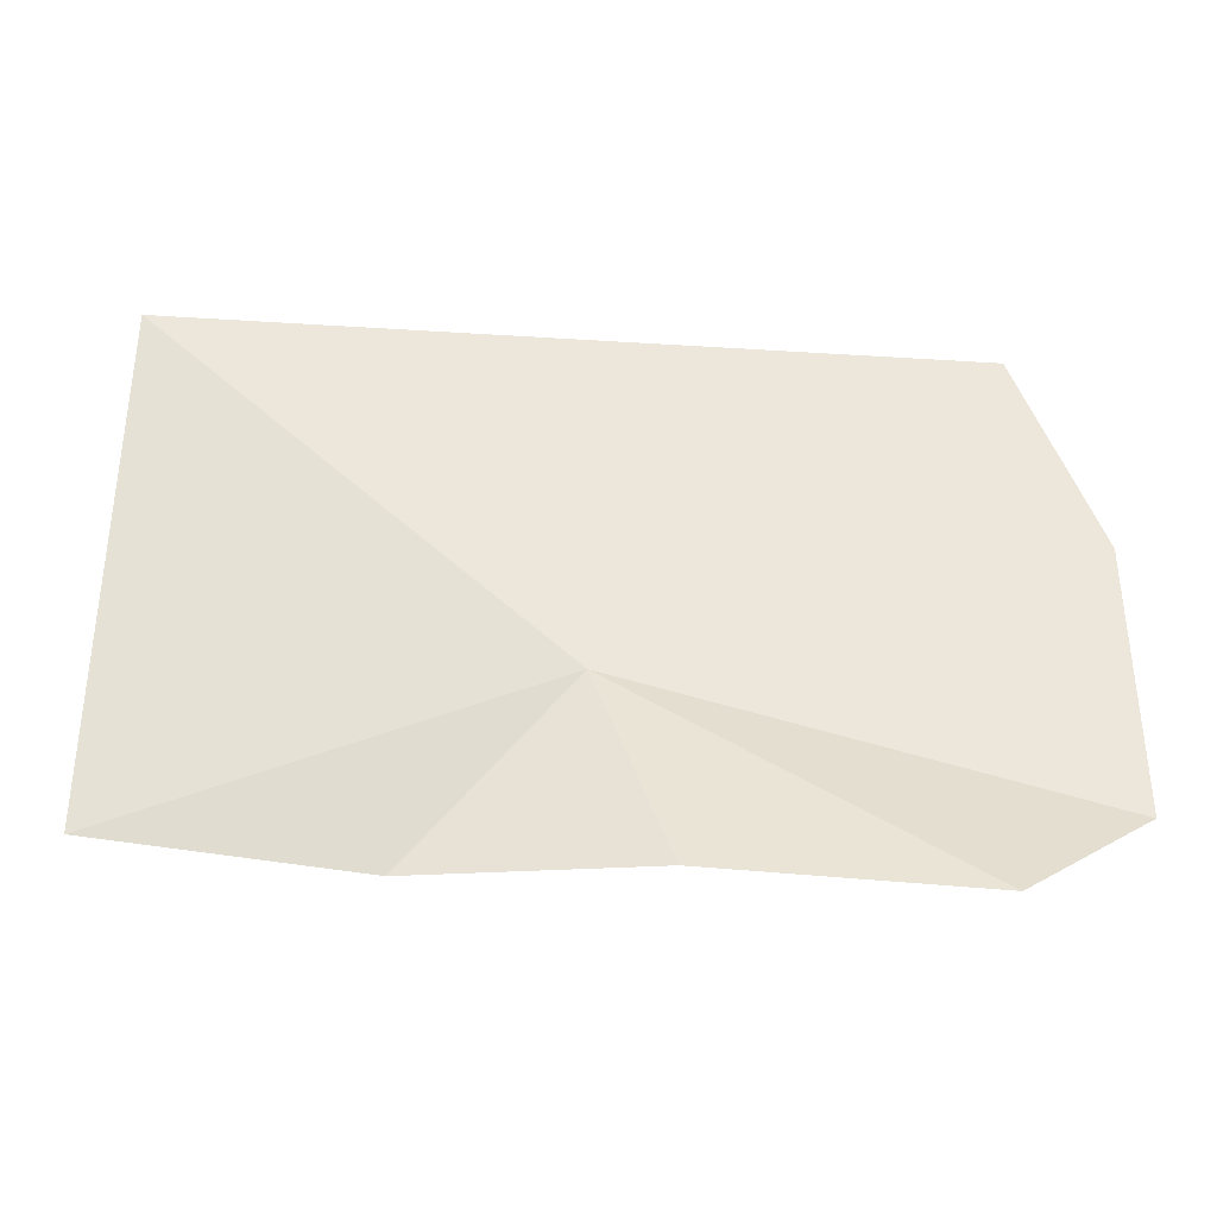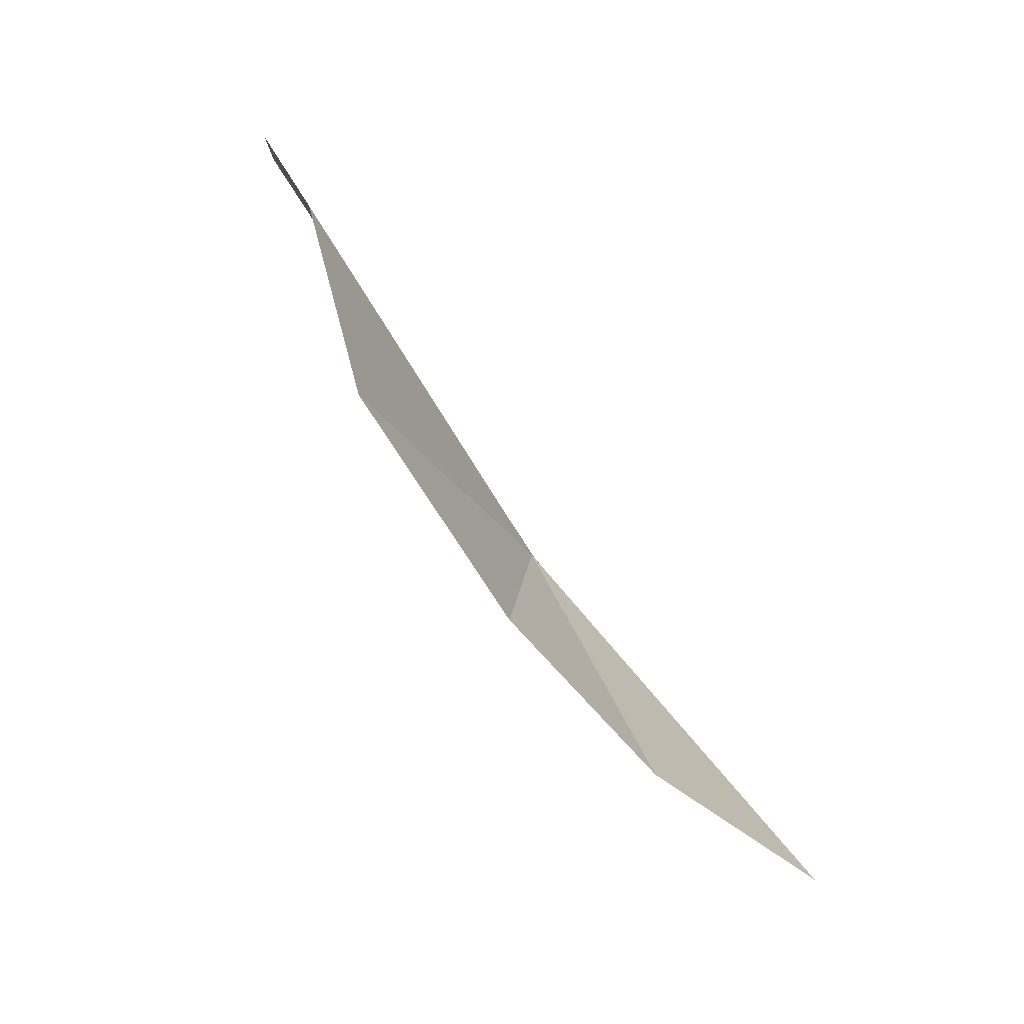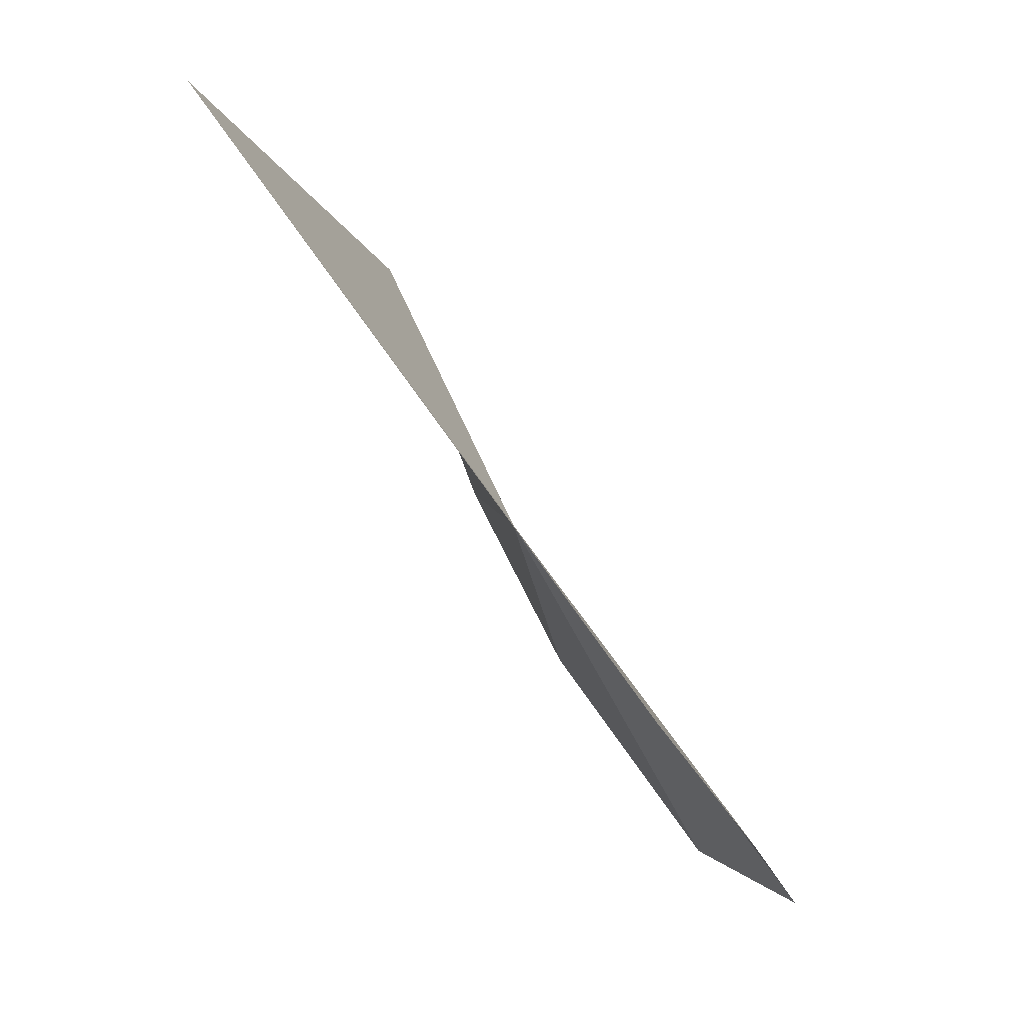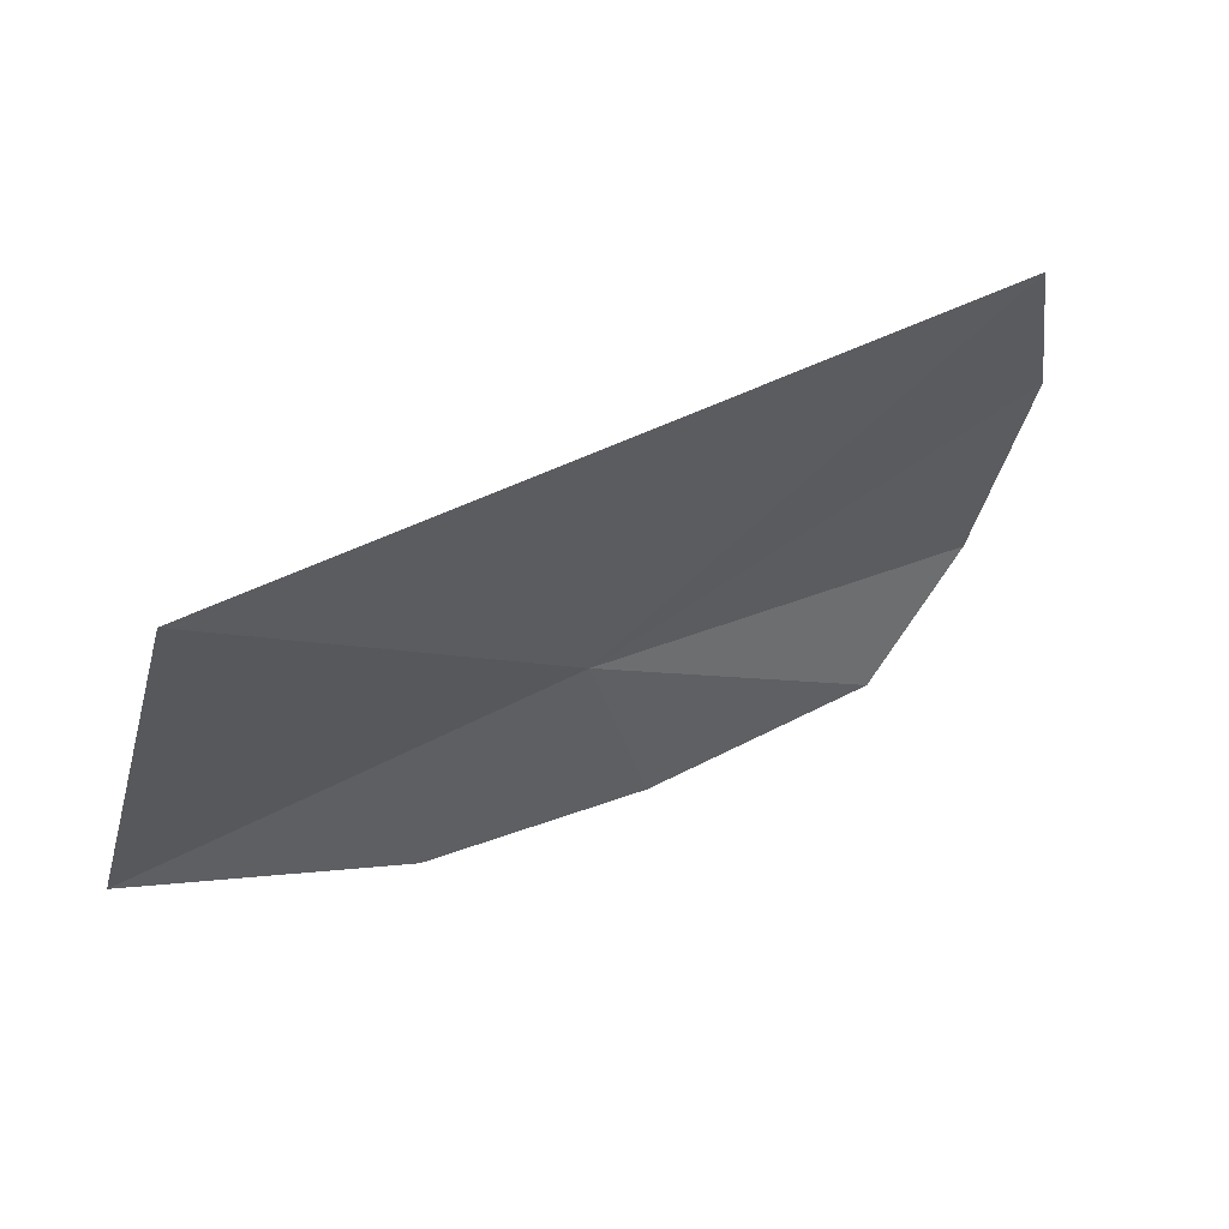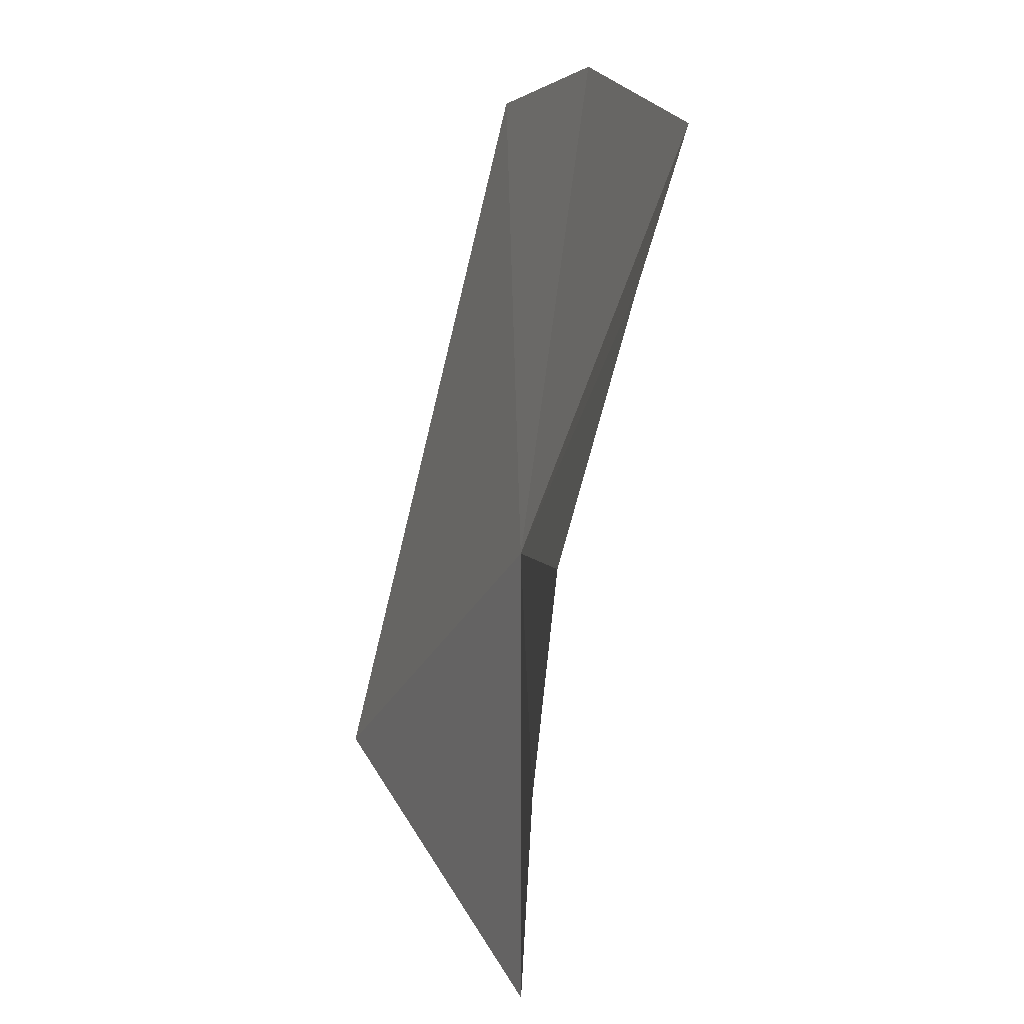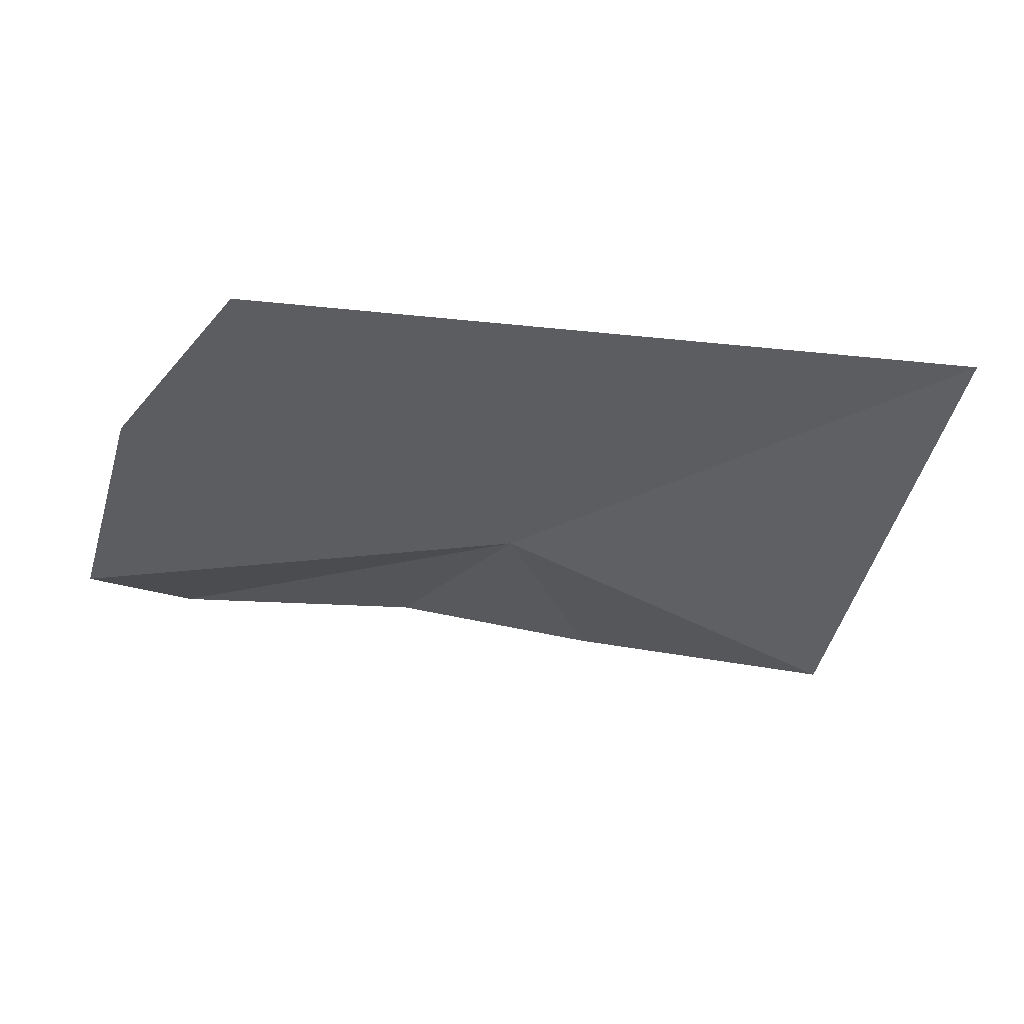
<metadata>
{"format":"obj","ext":"obj","renderer":"f3d","projection":"perspective","resolution":1024,"background":"white","views":[{"elev":-51.2,"azim":179.1,"up":"+Z"},{"elev":-57.9,"azim":-60.2,"up":"+Z"},{"elev":60.2,"azim":-121.6,"up":"+Z"},{"elev":43.8,"azim":147.4,"up":"+Z"},{"elev":-70.0,"azim":-101.9,"up":"+Z"},{"elev":-21.3,"azim":-16.5,"up":"+Y"}]}
</metadata>
<code>
v 76.96 84.36 38.08
v 71.96 83.97 34.7
v 75.88 84.11 34.91
v 70.16 84.79 40.1
v 71.36 85.76 42.95
v 70.1 83.64 36.28
v 79.27 83.71 35.08
v 83.31 83.01 36.44
v 83.07 86.07 43.4
f 1 3 2
f 1 4 5
f 1 2 6
f 1 8 7
f 1 7 3
f 1 9 8
f 1 5 9
f 1 6 4

</code>
